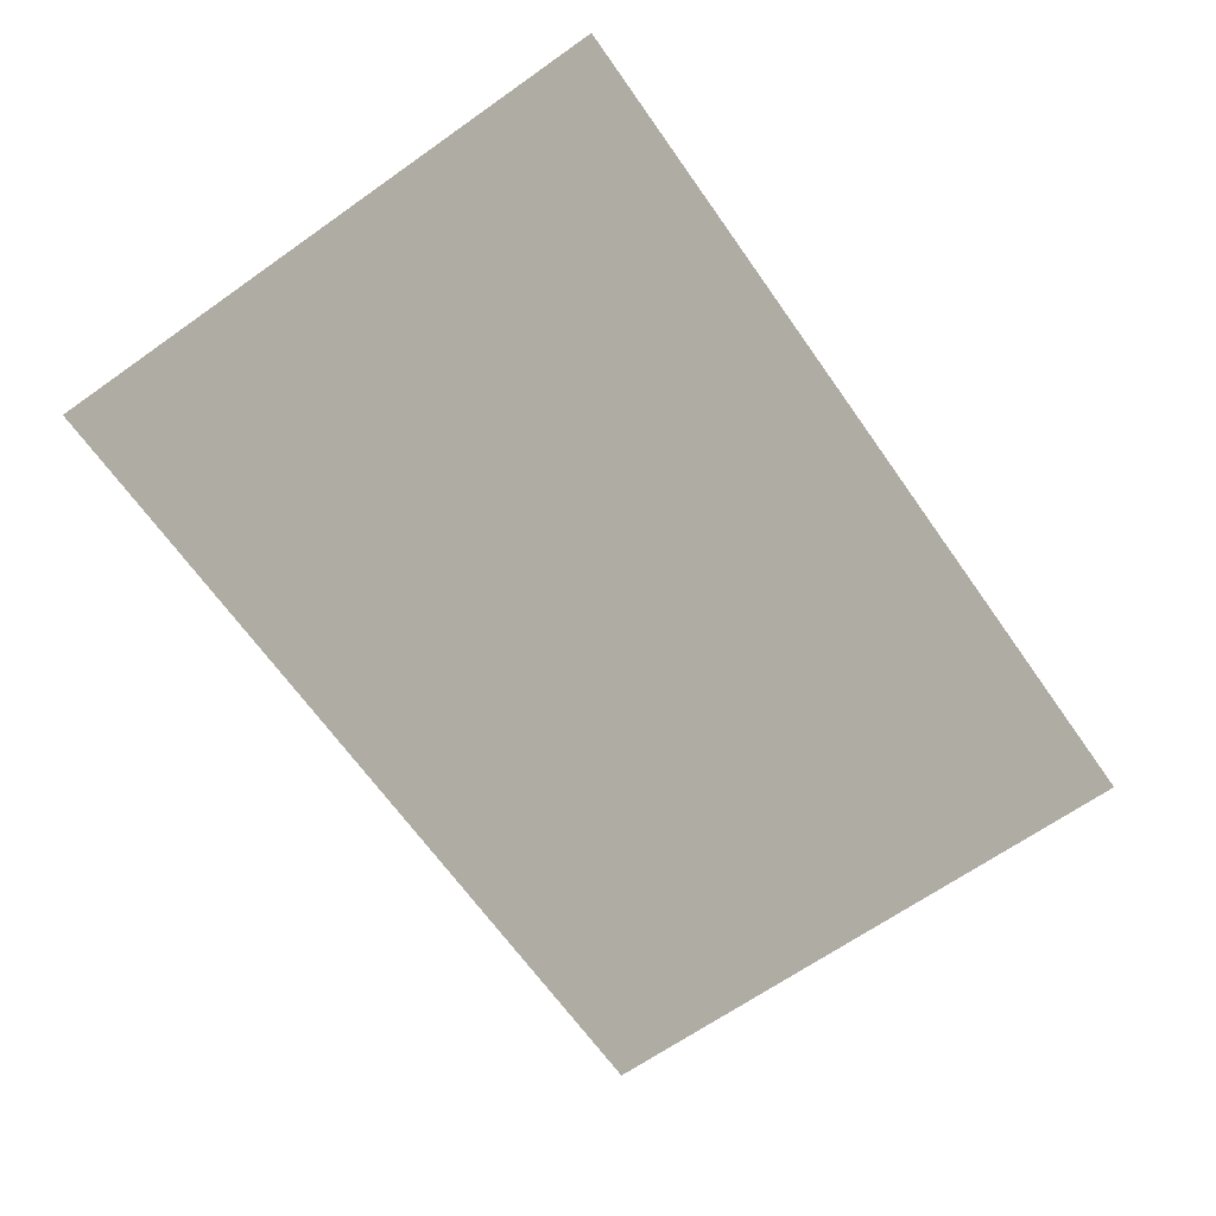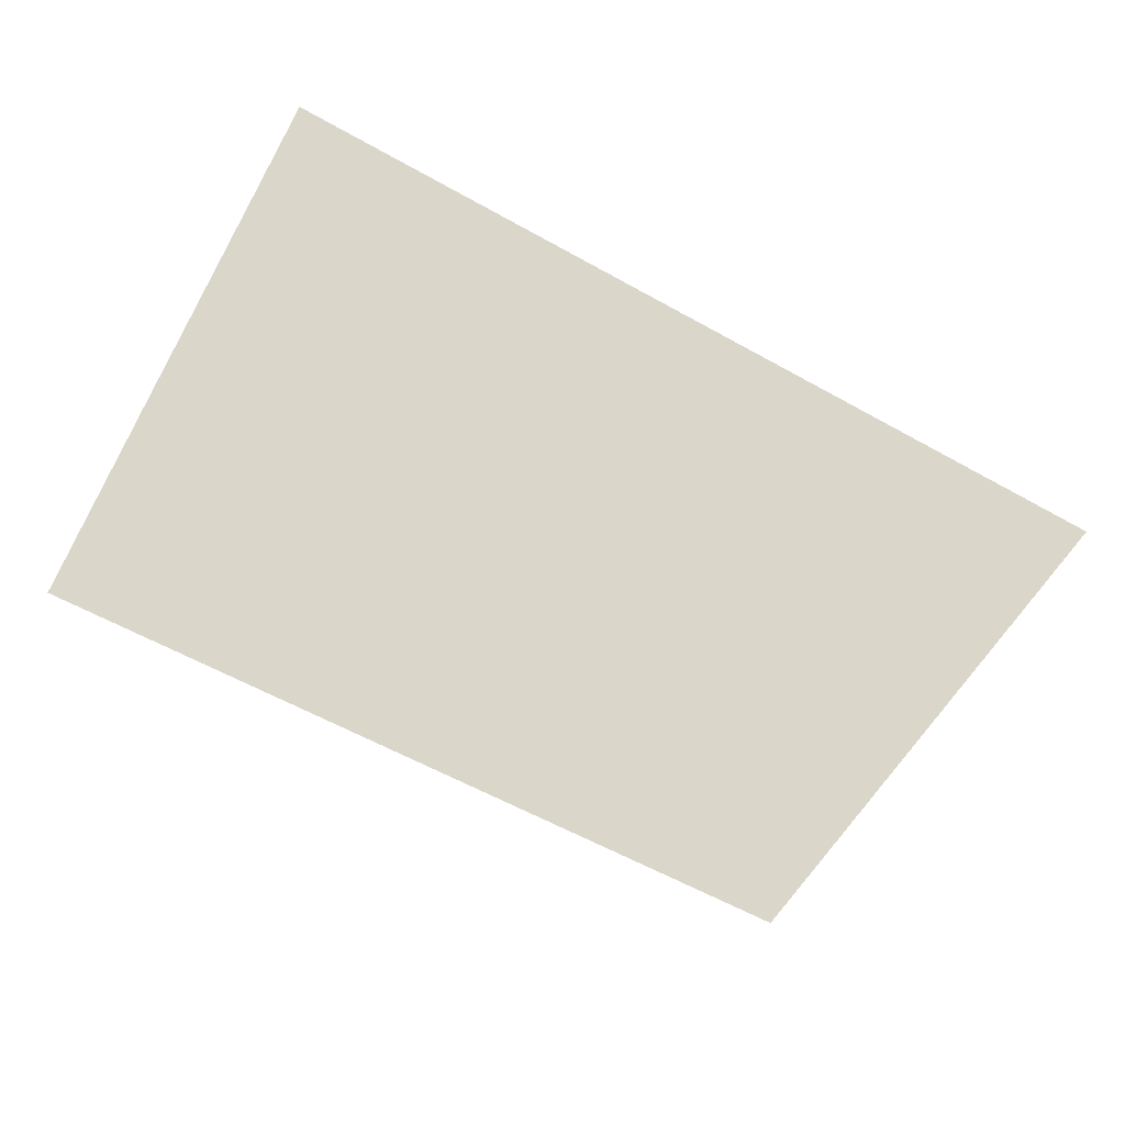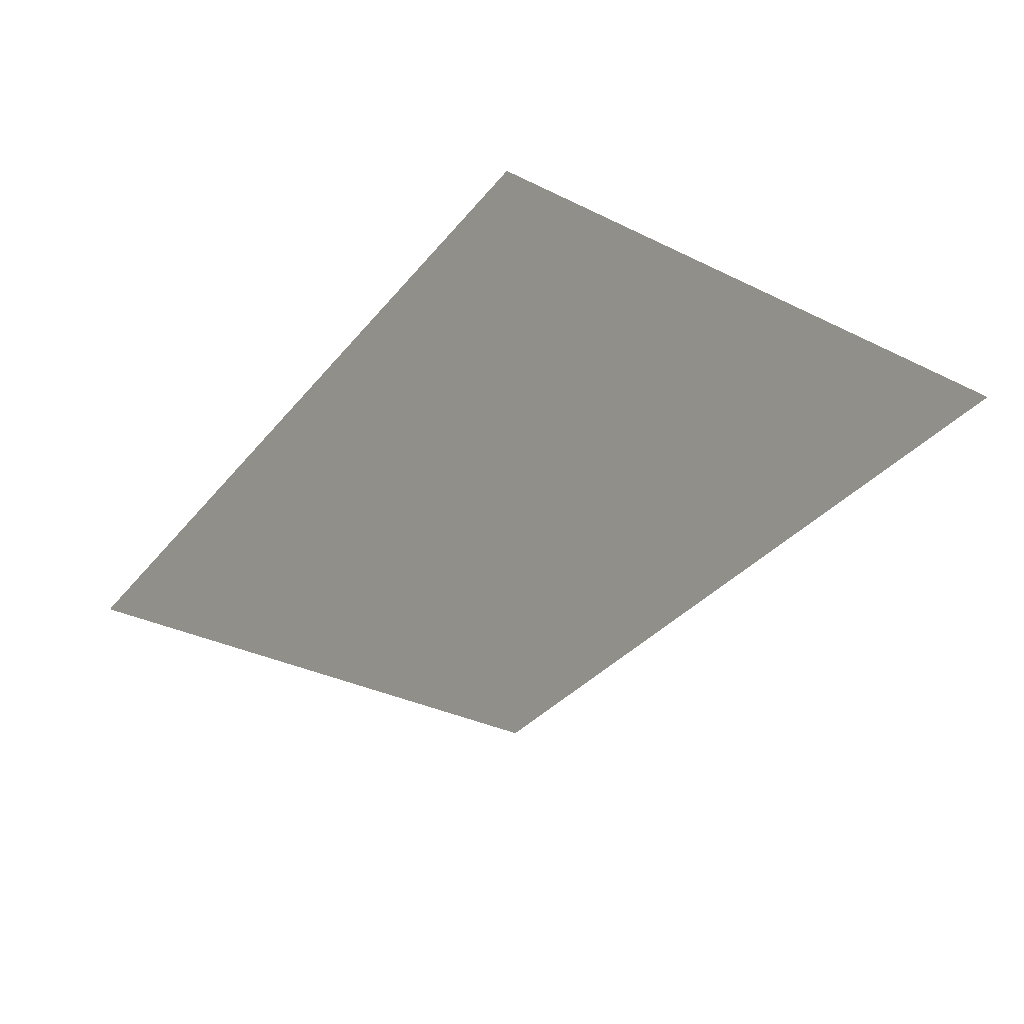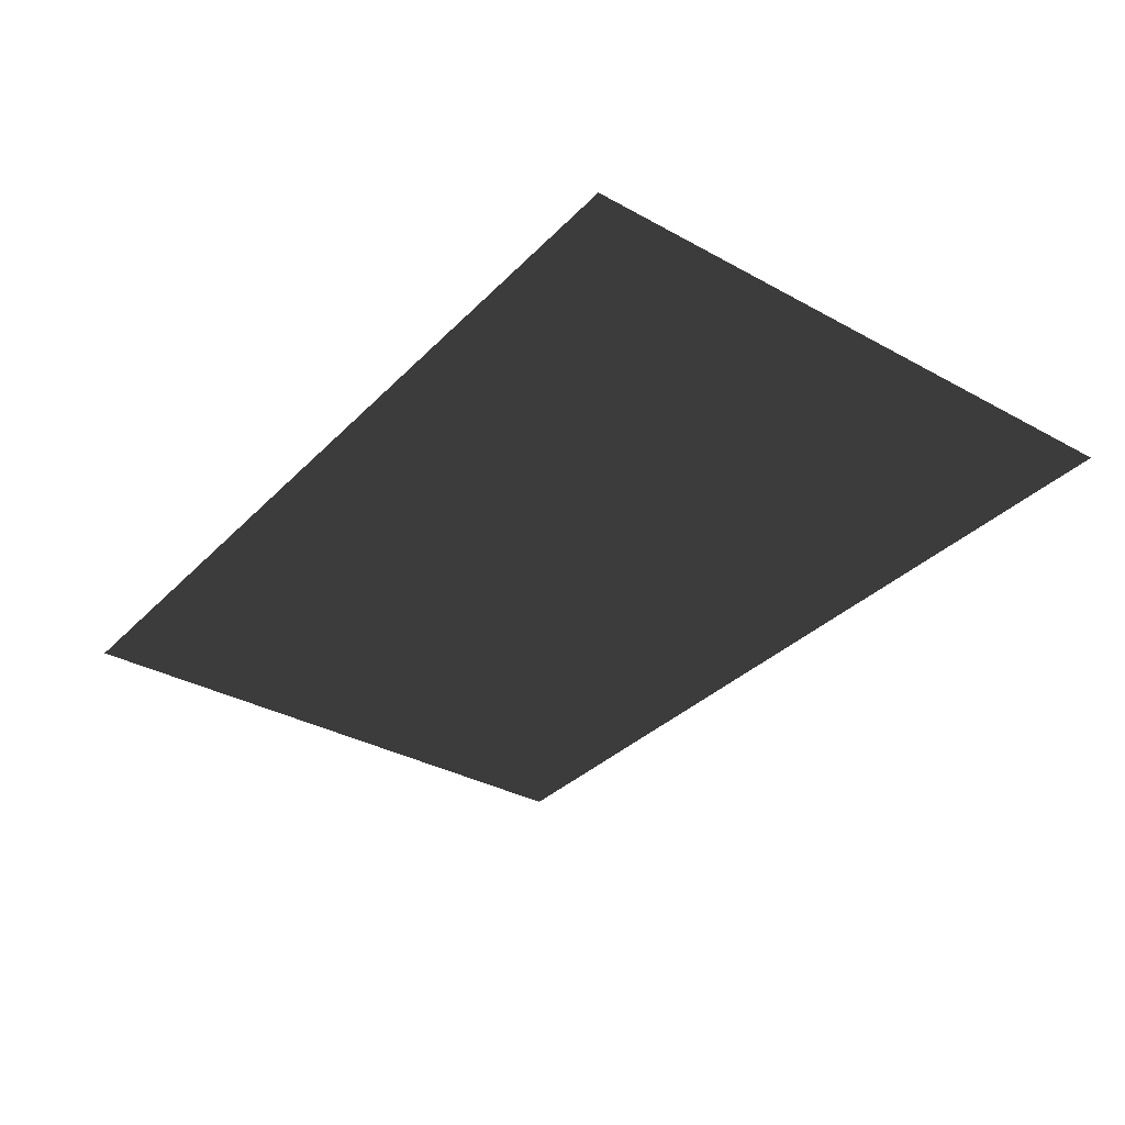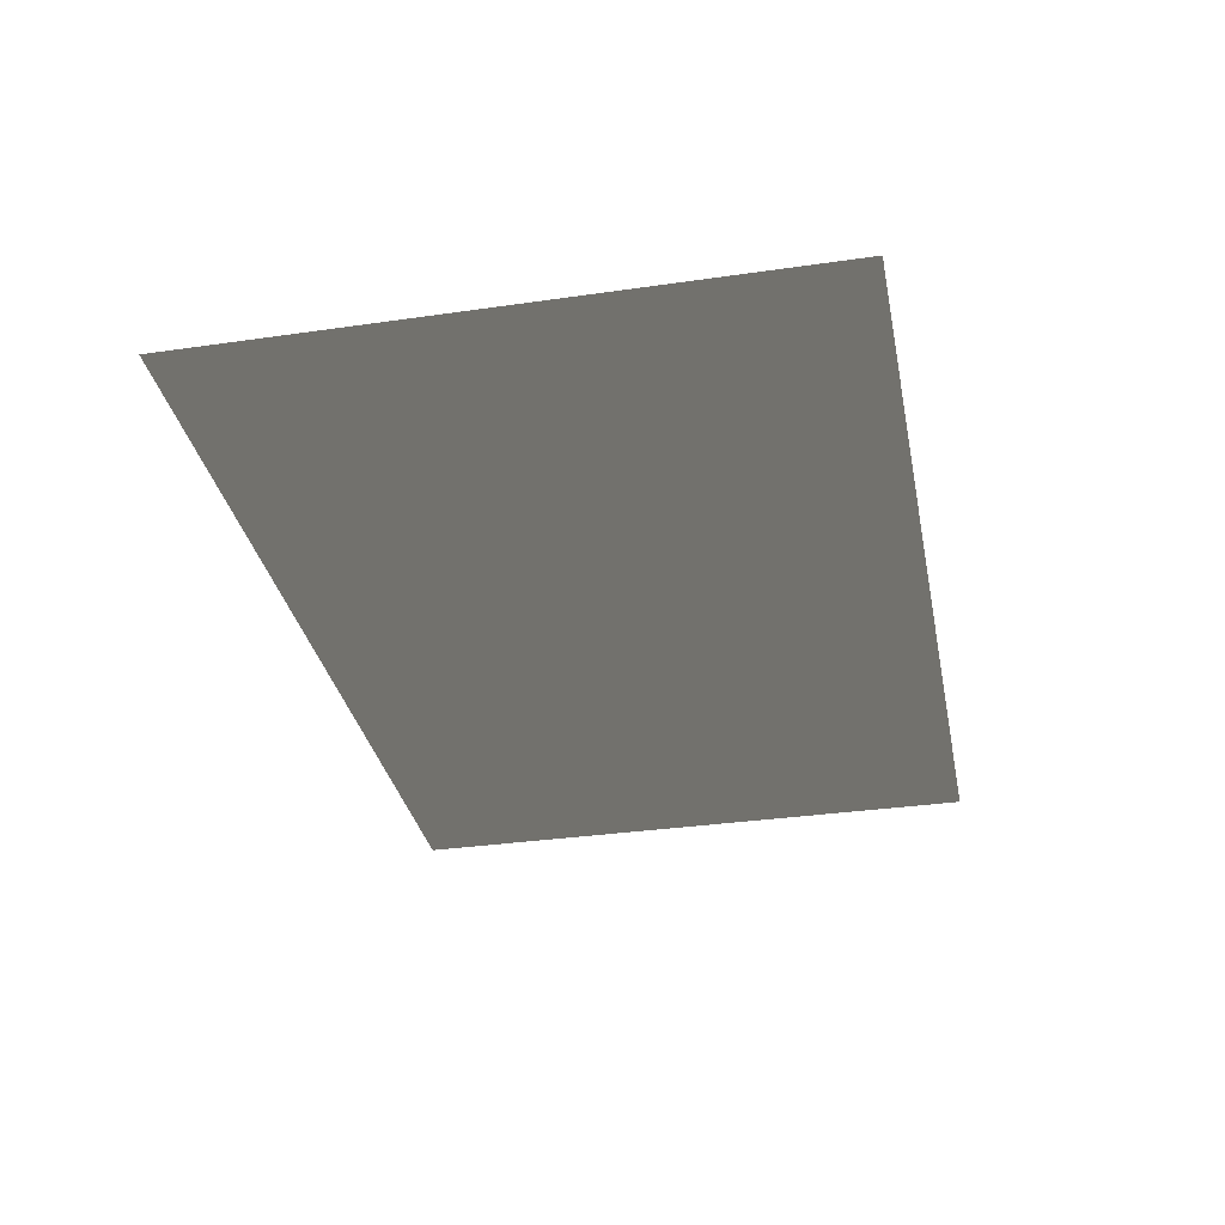
<metadata>
{"format":"obj","ext":"obj","renderer":"f3d","projection":"perspective","resolution":1024,"background":"white","views":[{"elev":-66.5,"azim":-54.8,"up":"+Z"},{"elev":-59.8,"azim":-29.8,"up":"+Z"},{"elev":-34.5,"azim":56.8,"up":"+Z"},{"elev":-34.0,"azim":-126.8,"up":"+Z"},{"elev":-33.0,"azim":-78.7,"up":"+Z"}]}
</metadata>
<code>
v -1.947e-05 -4 -0.0005398
v 2.88e-05 1.775e-05 -0.0005398
v -6 2.911e-05 -0.0005398
v -6 -4 -0.0005398
g Floor_6x4_(7)_27362_148
f 1 3 2
f 3 1 4

</code>
